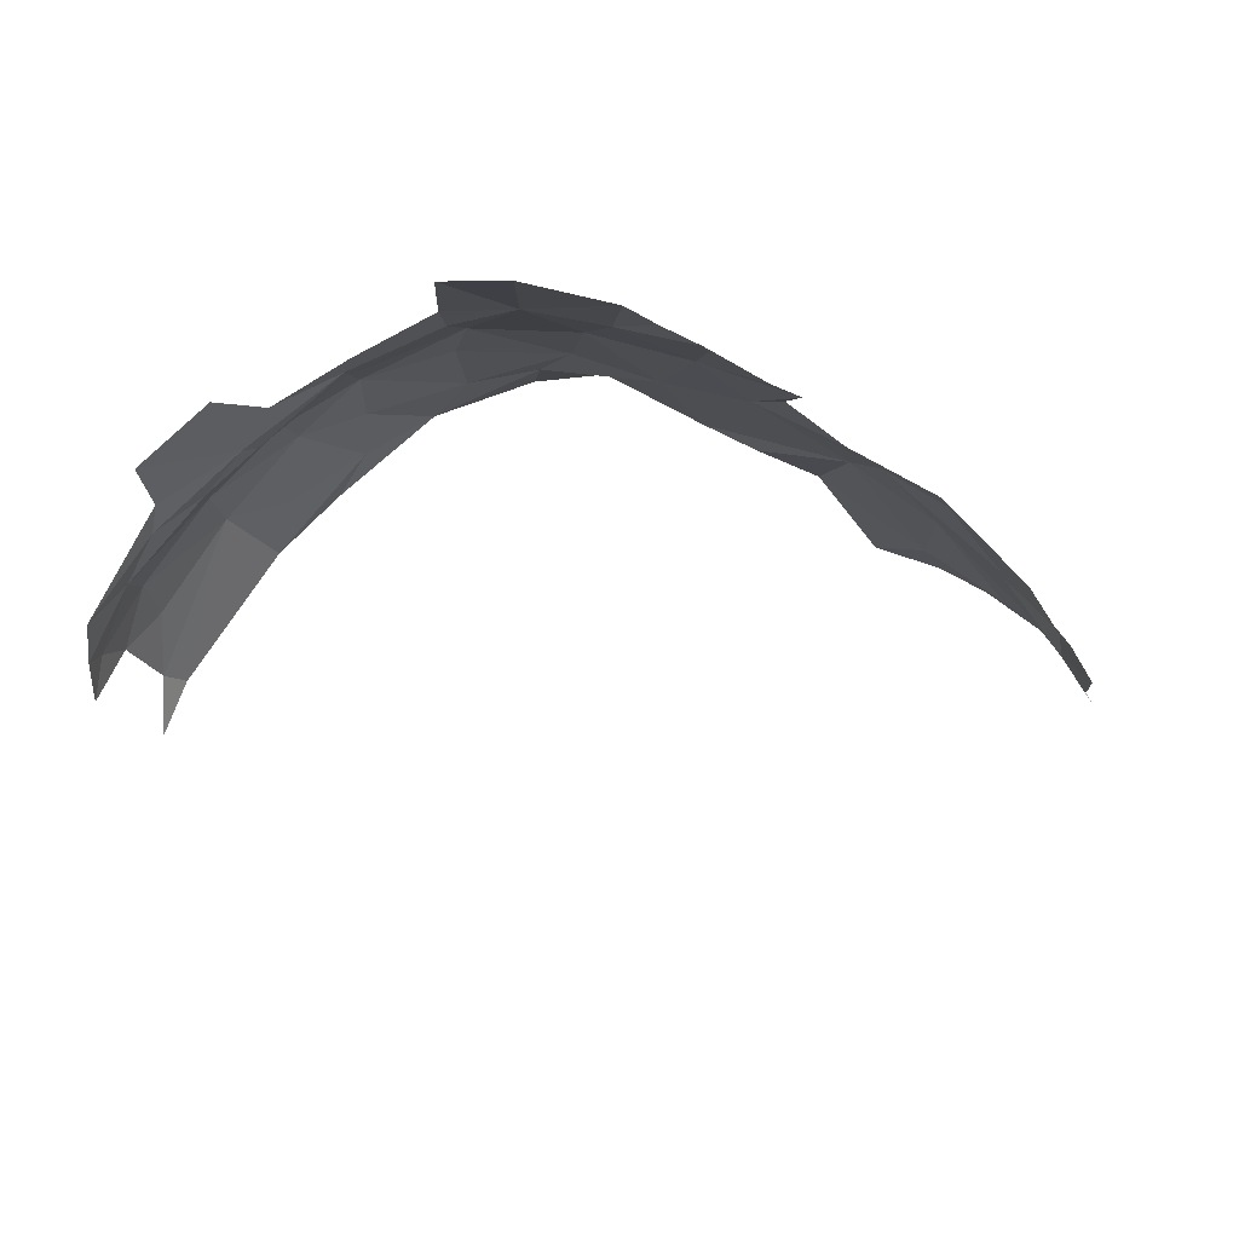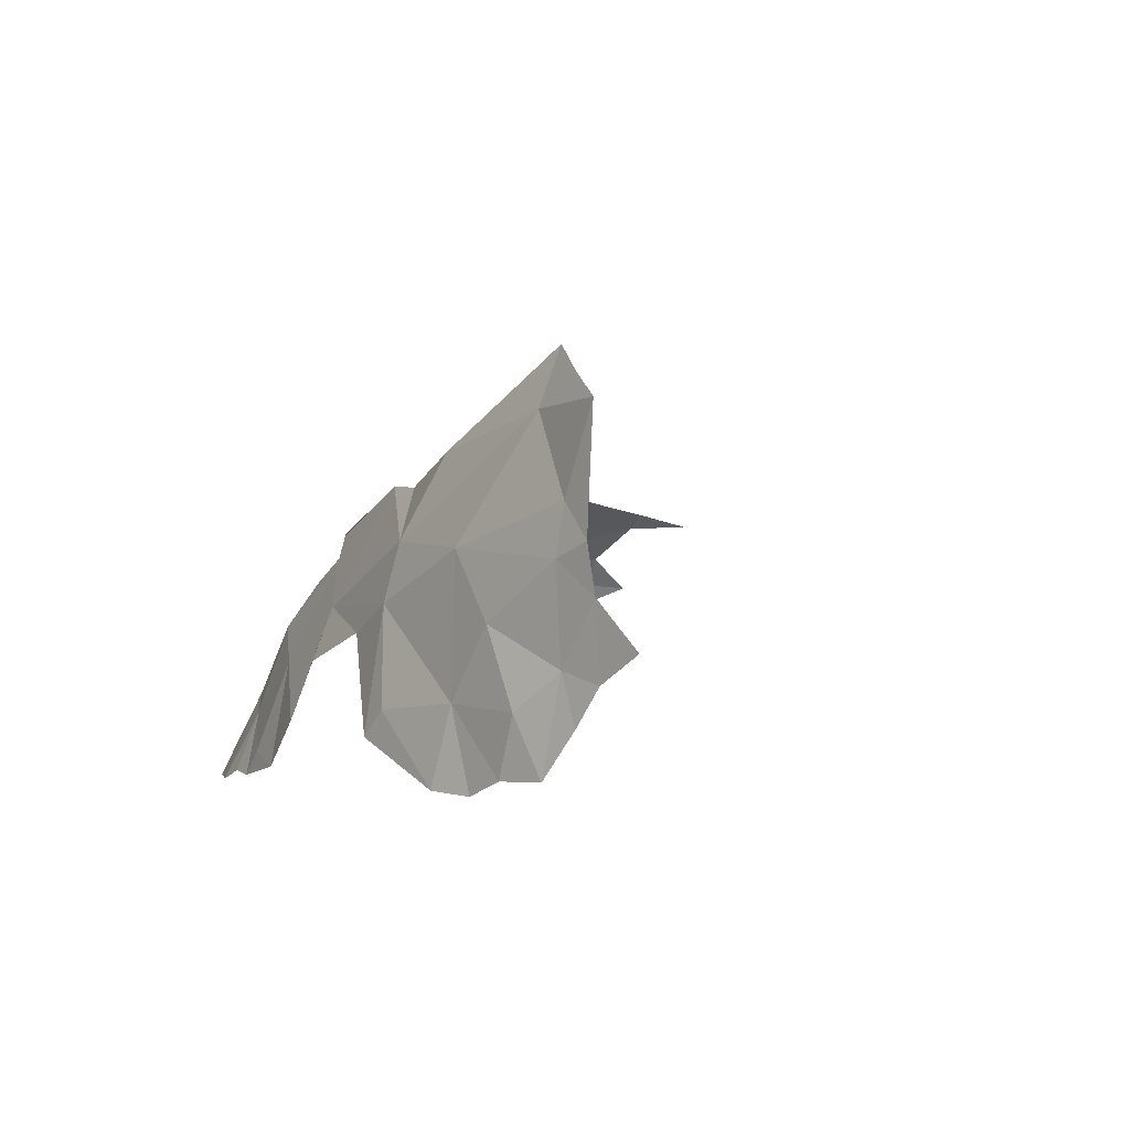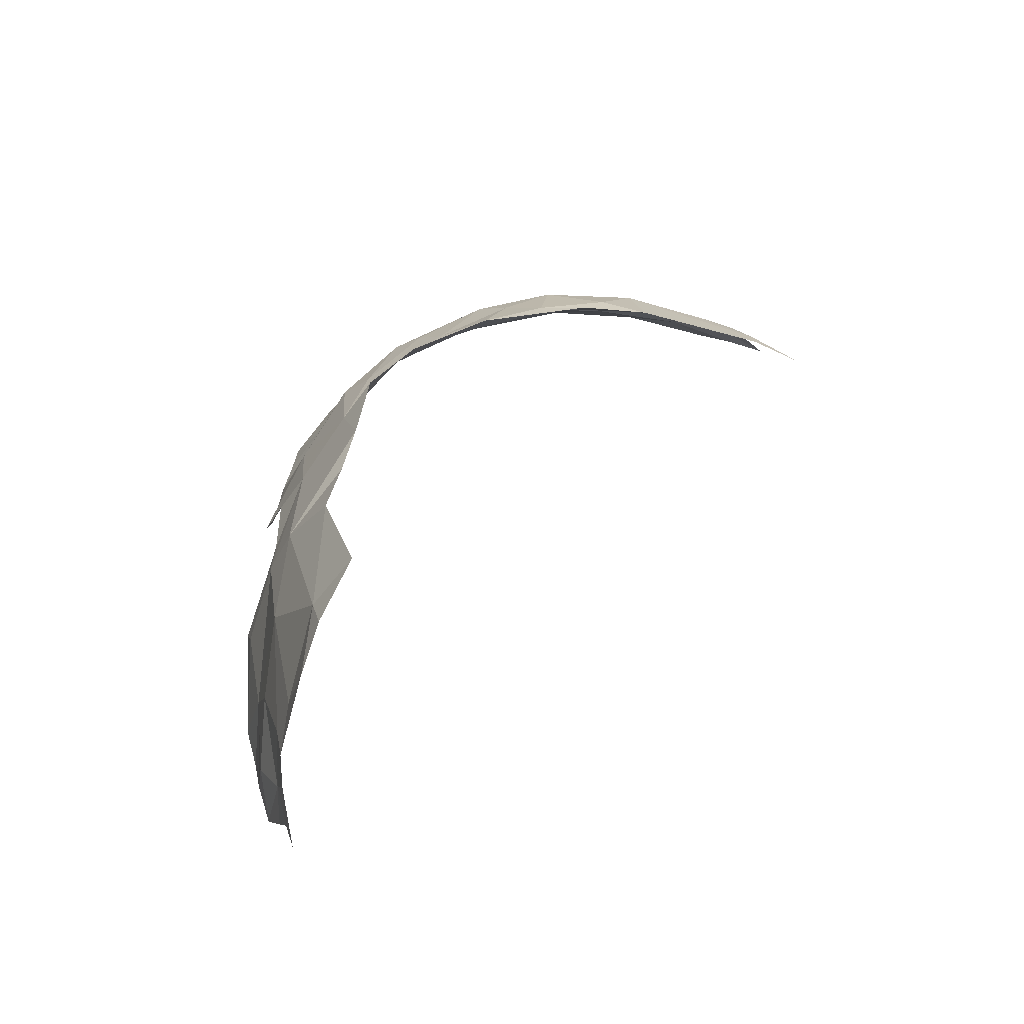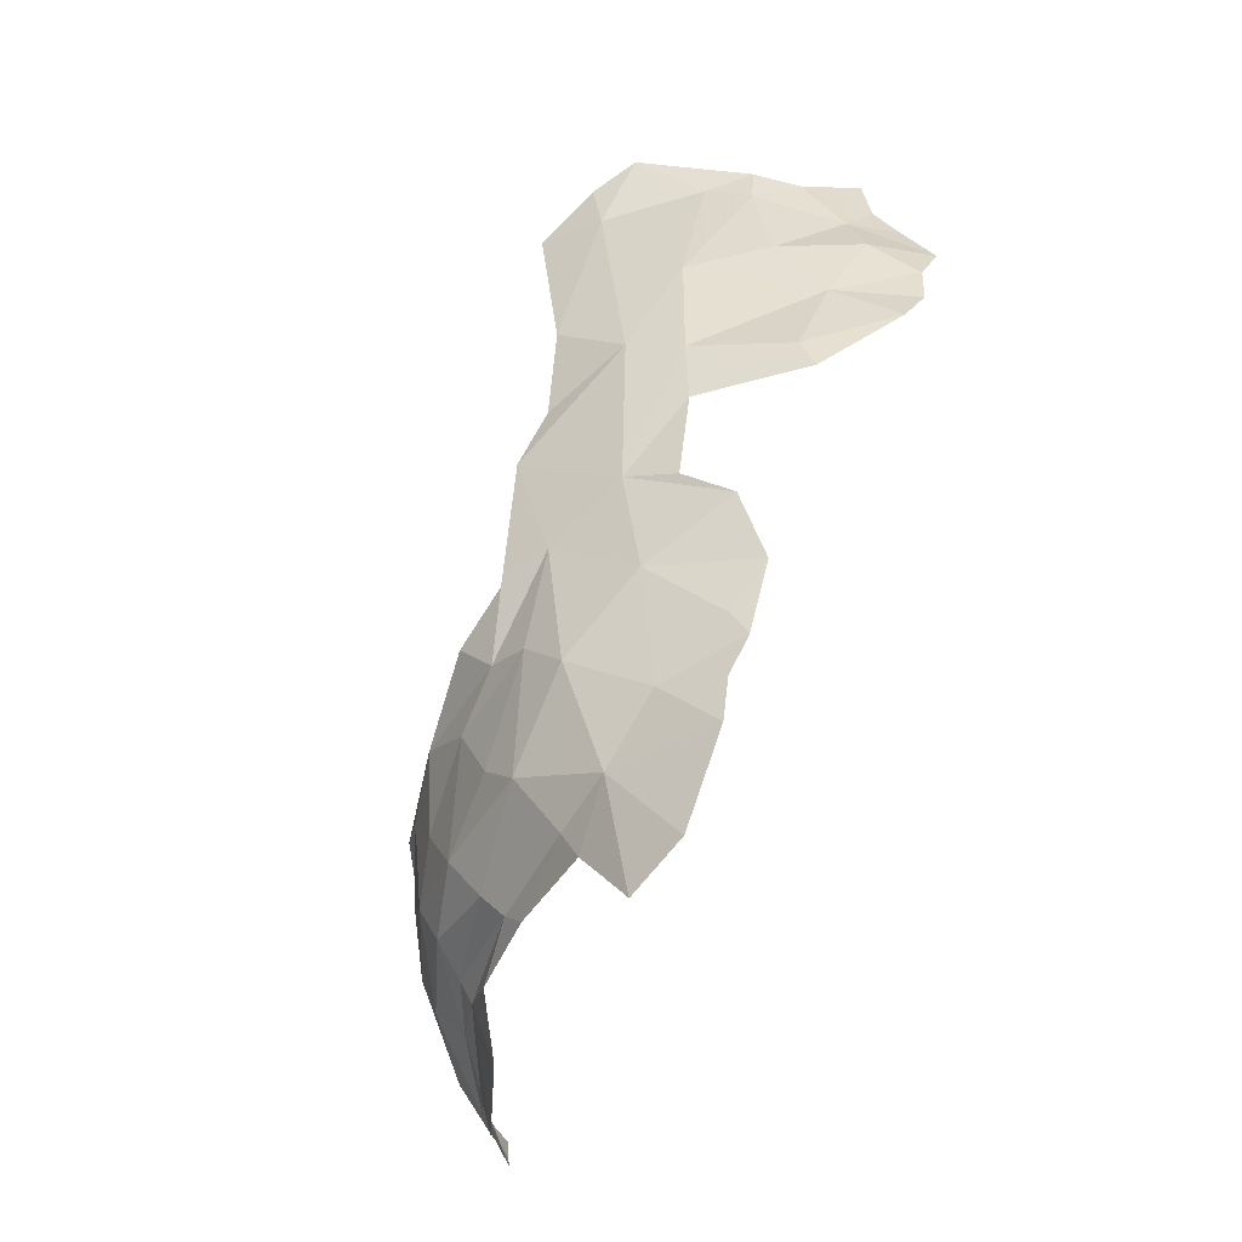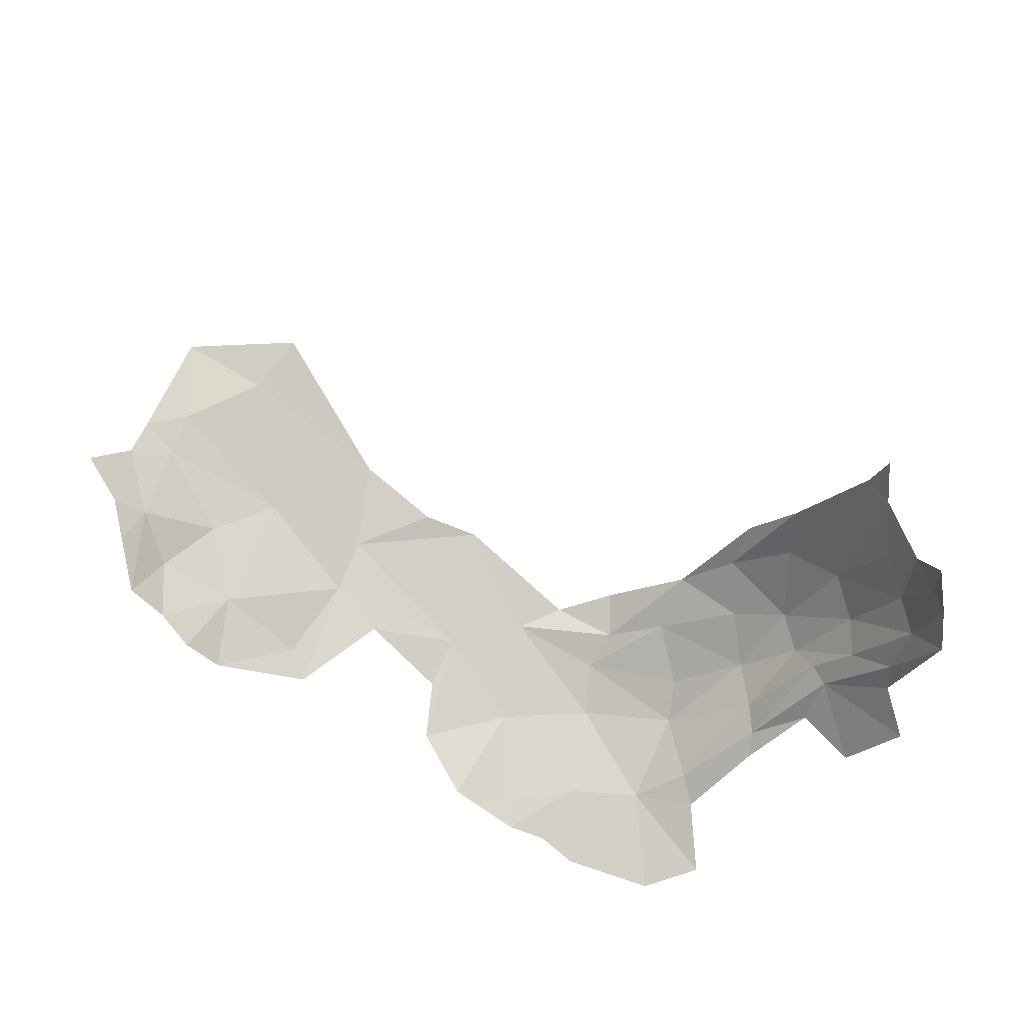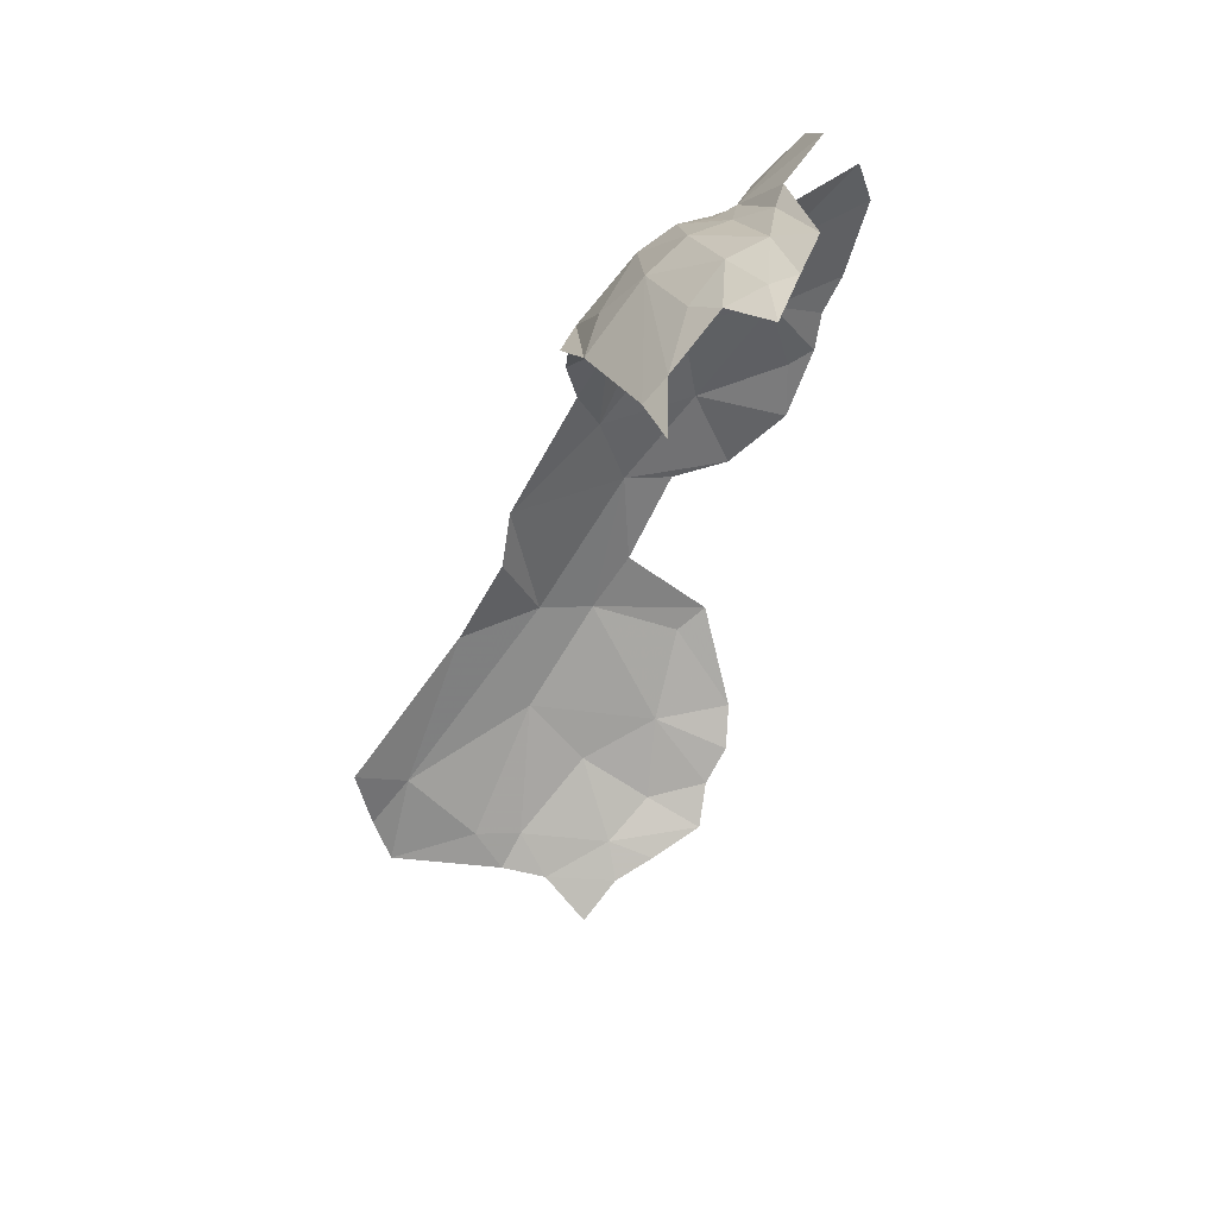
<metadata>
{"format":"obj","ext":"obj","renderer":"f3d","projection":"perspective","resolution":1024,"background":"white","views":[{"elev":-68.2,"azim":-33.5,"up":"+Y"},{"elev":15.7,"azim":63.6,"up":"+Y"},{"elev":59.0,"azim":98.1,"up":"+Y"},{"elev":54.6,"azim":-52.6,"up":"+Z"},{"elev":-37.4,"azim":157.9,"up":"+Y"},{"elev":-62.8,"azim":-86.0,"up":"+Z"}]}
</metadata>
<code>
v -4.337 3.847 0.9537
v -4.184 3.857 0.9673
v -4.301 4.099 0.8657
v -4.682 4.302 0.4802
v -4.909 4.159 0.3924
v -4.762 4.166 0.5679
v -4.725 3.872 0.8035
v -4.571 3.691 0.9728
v -4.535 3.887 0.8778
v -5.034 4.043 -0.439
v -5.078 3.946 -0.4354
v -5.08 4.029 -0.2697
v -5.179 3.818 0.2727
v -5.057 3.986 0.1577
v -5.24 3.789 0.0607
v -4.946 4.038 0.4235
v -4.962 3.957 0.4482
v -4.835 3.902 0.6772
v -5.073 4.002 0.008291
v -5.116 3.931 -0.2457
v -5.13 3.91 -0.0975
v -4.778 4.075 0.6514
v -5.056 4.103 -0.02907
v -5.147 3.829 -0.335
v -5.097 3.88 -0.4393
v -4.797 3.618 0.9091
v -4.929 3.653 0.8093
v -4.785 4.374 0.175
v -4.694 4.397 0.3402
v -4.778 4.411 0.0364
v -4.557 4.313 0.6001
v -5.034 3.934 -0.5421
v -4.525 4.244 0.69
v -4.547 4.122 0.7775
v -4.299 4.356 0.7192
v -3.738 4.774 0.6367
v -3.751 4.56 0.76
v -3.335 4.953 0.5802
v -4.88 4.313 -0.0116
v -4.953 4.221 0.1747
v -4.991 4.203 -0.089
v -5.159 3.887 -0.0255
v -3.235 5.058 0.537
v -3.413 5.083 0.4831
v -4.873 3.823 0.7147
v -3.046 4.419 0.6664
v -3.044 4.162 0.7167
v -2.985 4.298 0.6605
v -2.941 4.408 0.6231
v -3.357 4.266 0.7997
v -3.715 4.417 0.821
v -3.594 4.189 0.881
v -5.028 4.043 0.1577
v -3.357 4.057 0.855
v -3.846 4.308 0.8431
v -4.099 4.304 0.8114
v -5.06 3.943 0.2902
v -4.83 4.35 -0.1512
v -2.969 4.604 0.6203
v -3.098 4.664 0.6543
v -3.277 4.476 0.7437
v -3.46 4.61 0.7395
v -3.245 4.073 0.8053
v -4.918 4.165 -0.5042
v -5.006 4.115 -0.3415
v -4.101 4.606 0.629
v -3.008 4.724 0.6215
v -4.068 4.021 0.9466
v -5.002 4.127 0.2123
v -4.844 4.275 0.2931
v -3.136 4.303 0.7446
v -3.156 4.135 0.7708
v -3.943 4.64 0.6389
v -3.103 5.022 0.5586
v -3.127 4.788 0.6179
v -3.644 4.107 0.9081
v -2.845 4.504 0.5765
v -4.971 3.901 0.4991
v -4.367 3.773 0.9751
v -4.061 4.177 0.8837
v -4.407 4.405 0.6523
v -4.474 3.749 0.9669
v -4.859 4.223 -0.5108
v -4.838 4.174 -0.6514
v -4.536 4.424 0.5387
f 1 2 3
f 4 5 6
f 7 8 9
f 3 9 1
f 10 11 12
f 13 14 15
f 16 17 18
f 19 20 21
f 5 16 22
f 23 20 19
f 20 24 21
f 20 25 24
f 26 7 27
f 28 29 30
f 4 31 29
f 11 32 25
f 11 10 32
f 33 34 35
f 36 37 38
f 39 40 28
f 40 39 41
f 24 42 21
f 22 16 18
f 43 44 38
f 45 27 7
f 46 47 48
f 46 48 49
f 3 35 34
f 50 51 52
f 12 20 23
f 16 53 17
f 50 52 54
f 55 51 56
f 14 17 53
f 14 13 57
f 58 28 30
f 46 59 60
f 26 8 7
f 20 11 25
f 20 12 11
f 46 60 61
f 62 38 37
f 31 33 35
f 31 4 33
f 62 37 51
f 22 7 34
f 63 50 54
f 41 64 65
f 56 66 35
f 67 60 59
f 53 19 14
f 3 68 56
f 5 69 16
f 40 23 69
f 40 5 70
f 40 69 5
f 3 56 35
f 23 40 41
f 4 70 5
f 47 71 72
f 9 34 7
f 9 3 34
f 73 66 37
f 73 37 36
f 46 61 71
f 21 14 19
f 46 71 47
f 74 38 75
f 21 42 14
f 69 53 16
f 74 75 67
f 64 10 65
f 55 76 51
f 56 51 37
f 74 43 38
f 58 39 28
f 58 41 39
f 4 29 70
f 49 77 59
f 60 62 61
f 37 66 56
f 12 23 41
f 57 17 14
f 78 18 17
f 2 68 3
f 79 1 9
f 79 2 1
f 22 6 5
f 22 34 33
f 57 78 17
f 70 28 40
f 70 29 28
f 42 15 14
f 45 18 78
f 63 72 50
f 45 7 18
f 59 46 49
f 60 75 62
f 67 75 60
f 61 50 71
f 7 22 18
f 55 56 80
f 51 76 52
f 81 31 35
f 69 19 53
f 69 23 19
f 38 44 36
f 68 80 56
f 33 6 22
f 33 4 6
f 12 65 10
f 12 41 65
f 9 82 79
f 9 8 82
f 81 35 66
f 58 83 41
f 72 71 50
f 61 62 50
f 54 52 76
f 62 51 50
f 62 75 38
f 83 64 41
f 83 84 64
f 85 29 31
f 81 85 31

</code>
